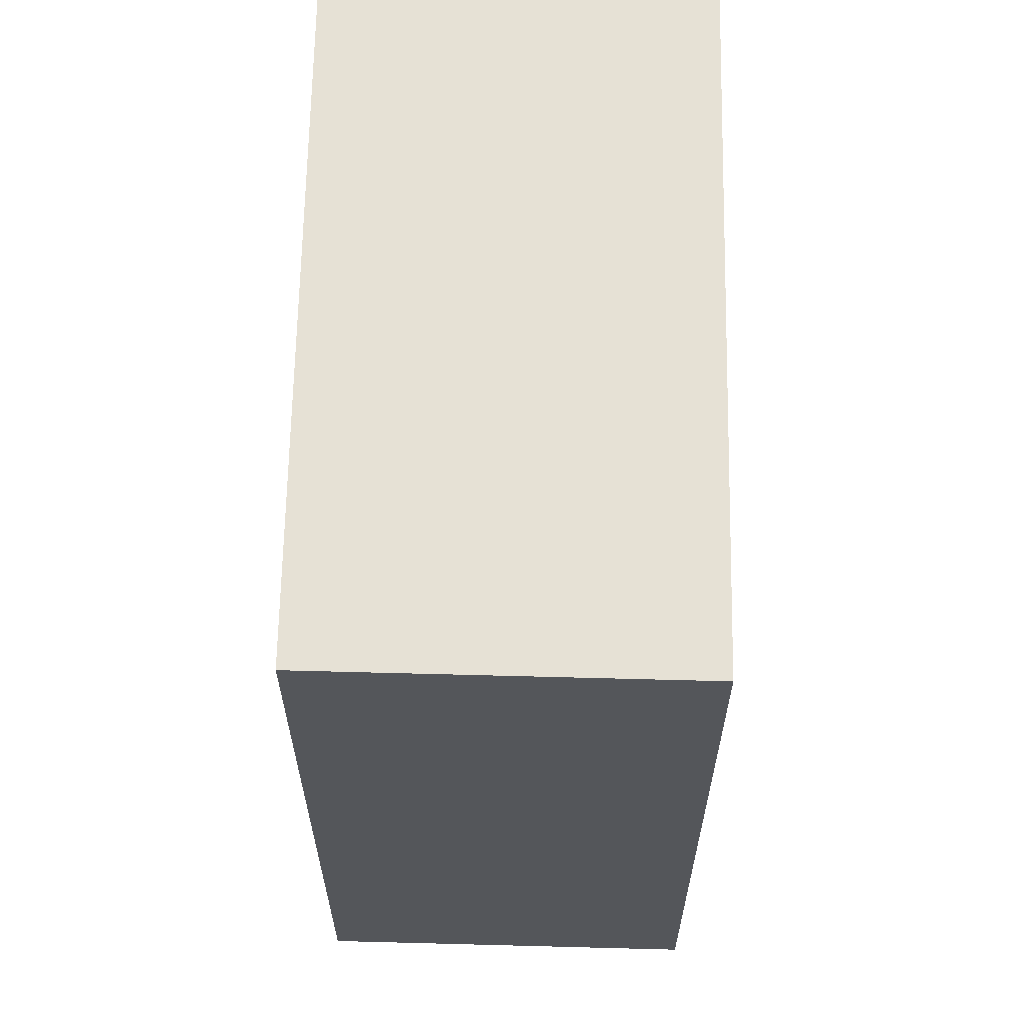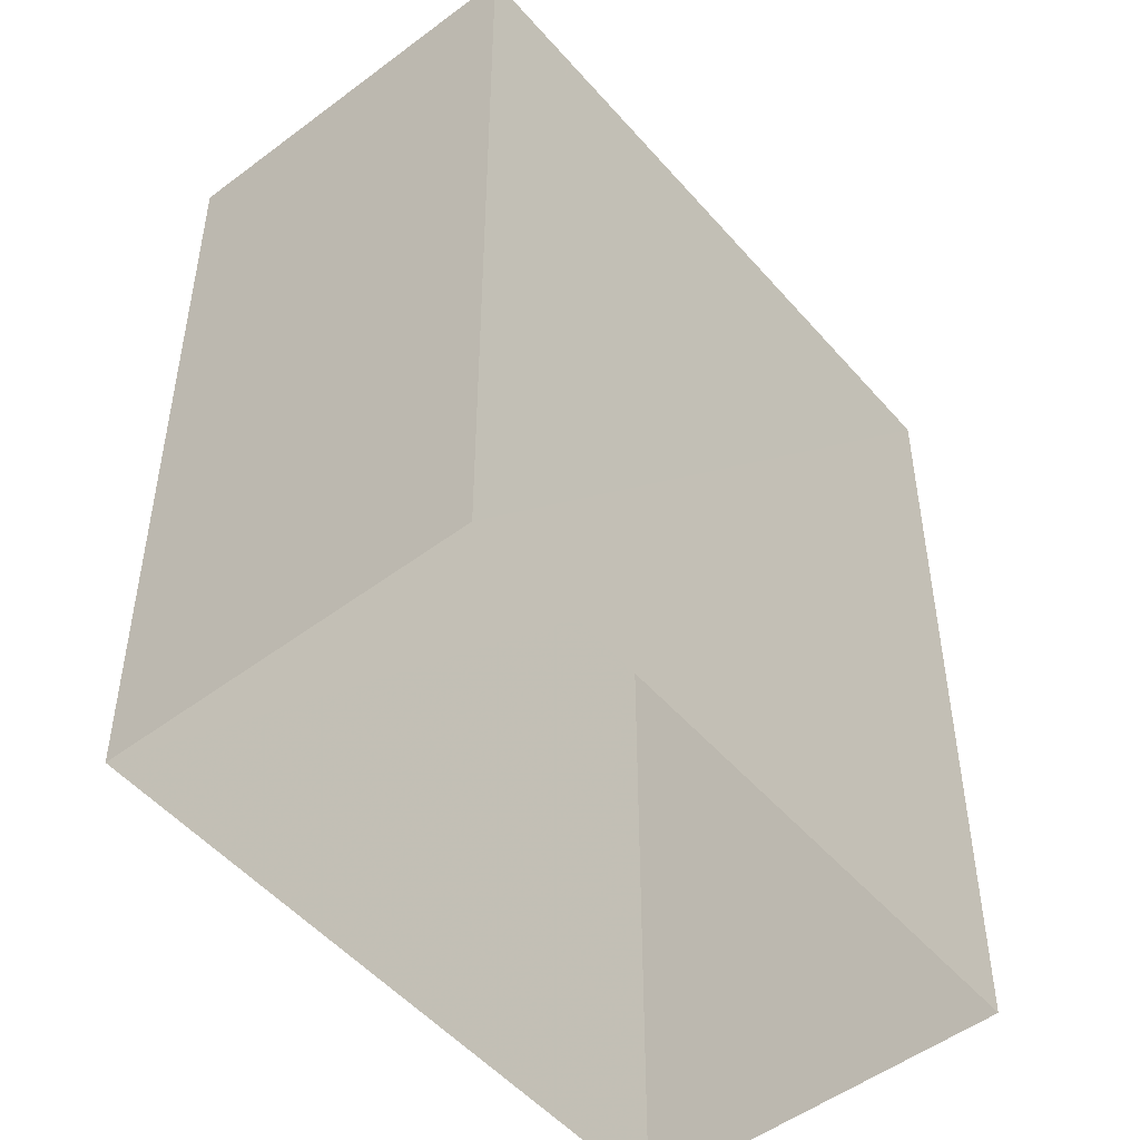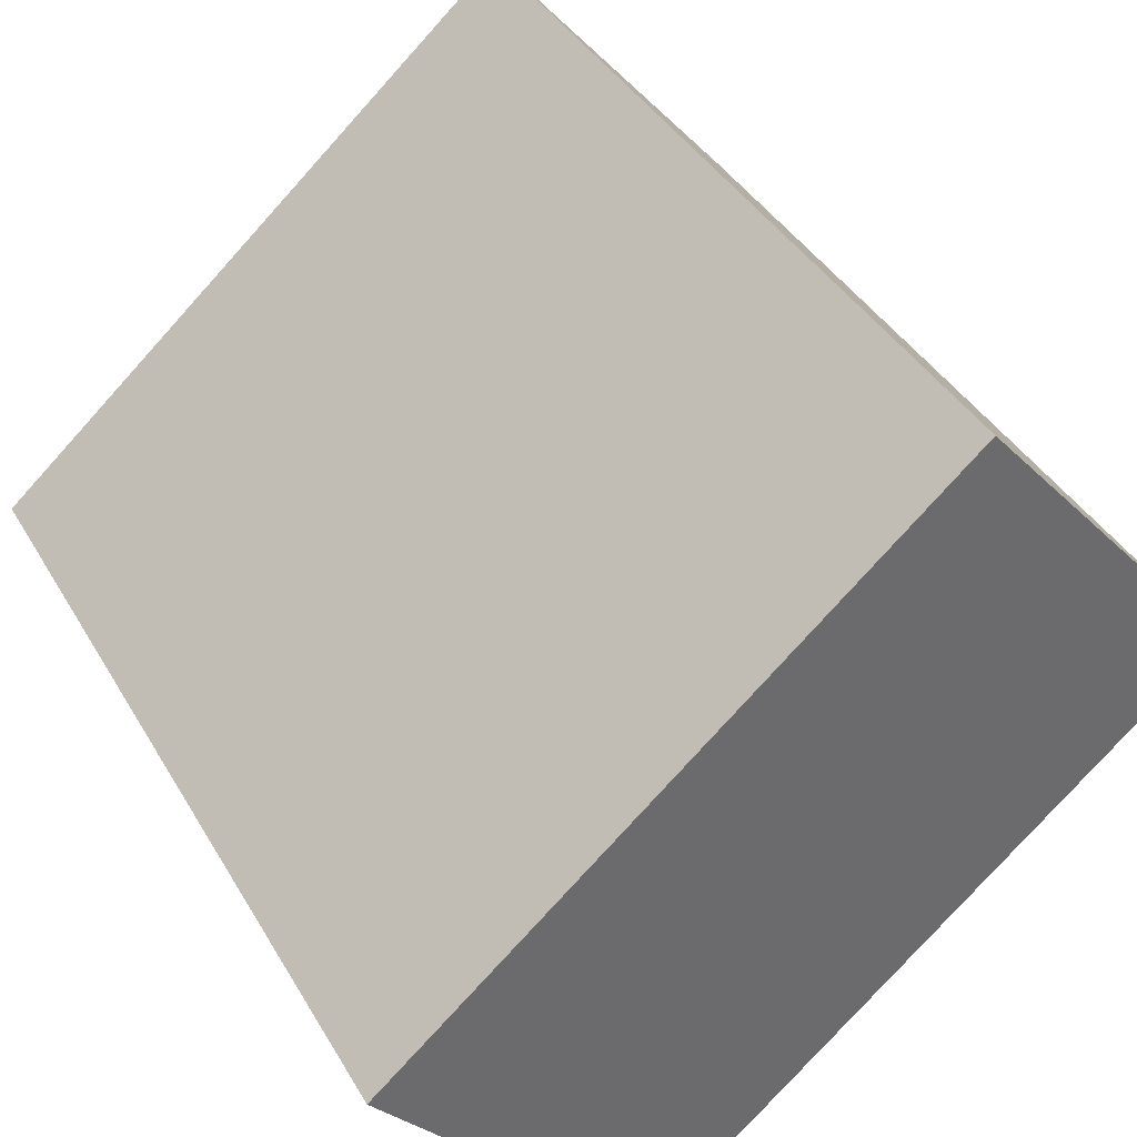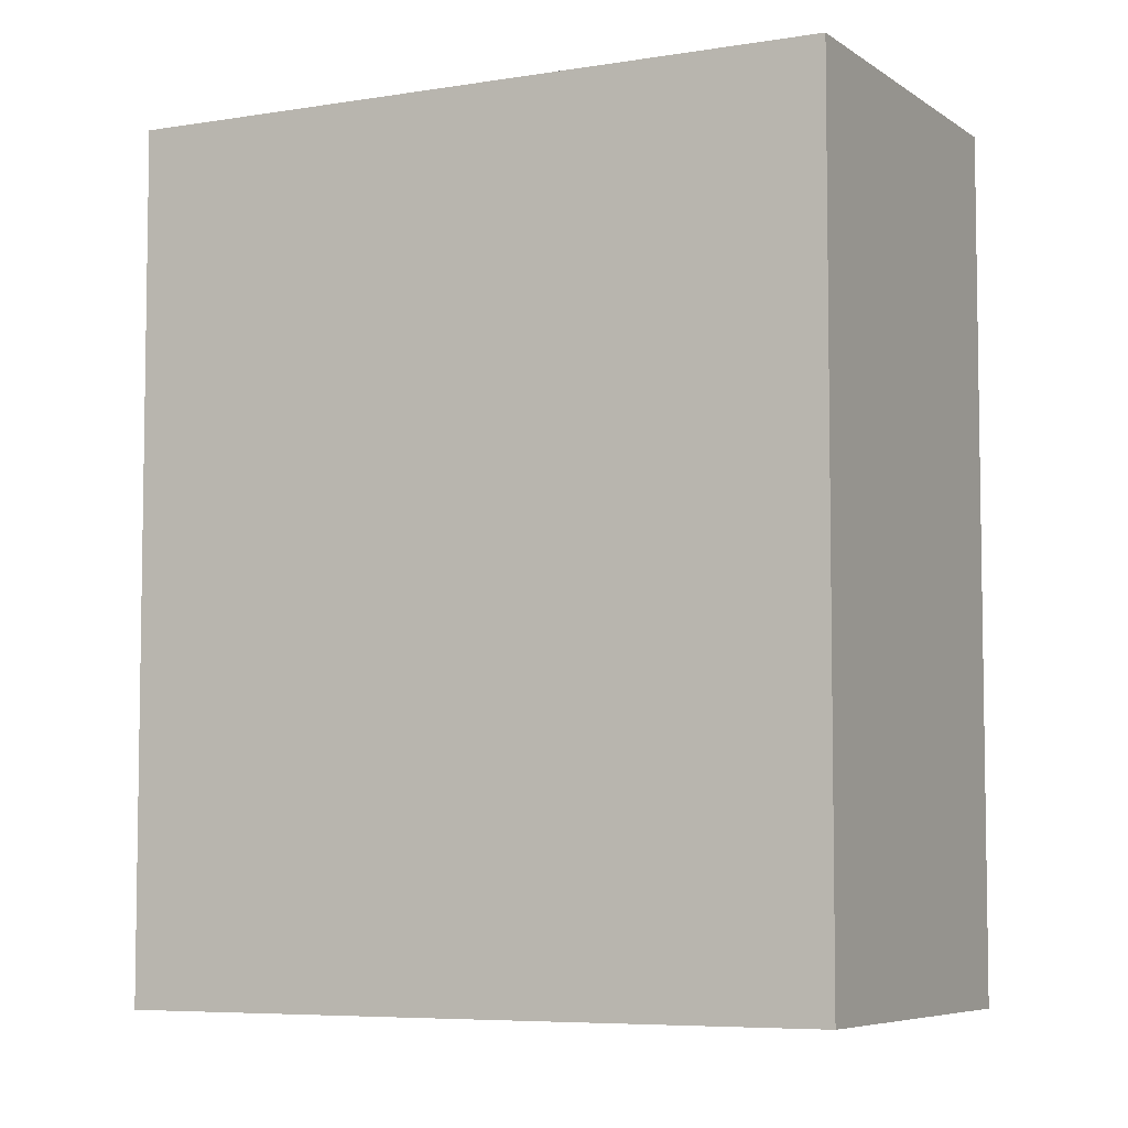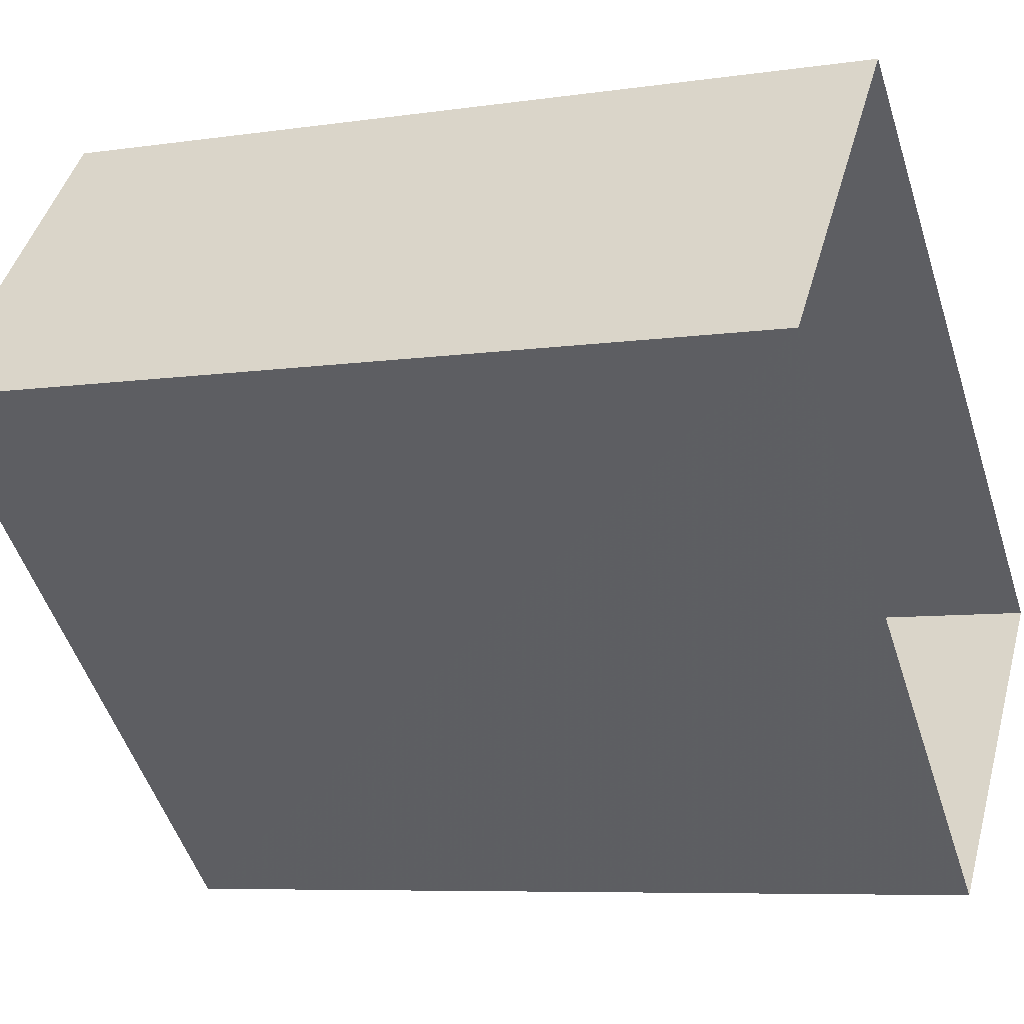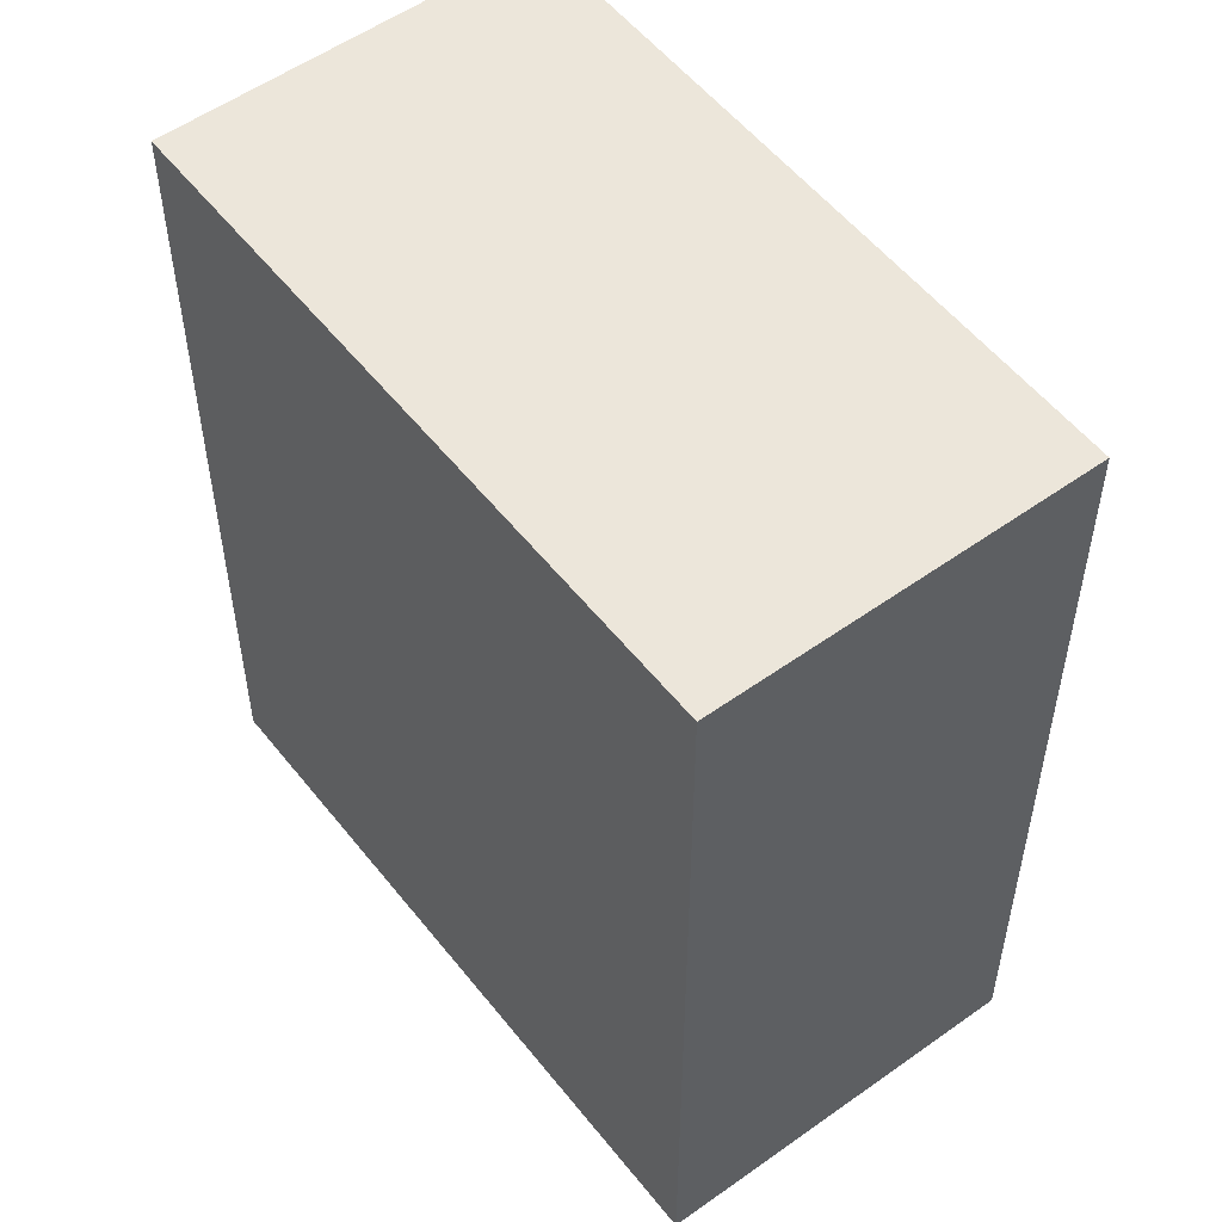
<metadata>
{"format":"obj","ext":"obj","renderer":"f3d","projection":"perspective","resolution":1024,"background":"white","views":[{"elev":64.8,"azim":-47.7,"up":"+Z"},{"elev":-50.4,"azim":170.4,"up":"+Z"},{"elev":38.9,"azim":-27.1,"up":"+Y"},{"elev":-6.2,"azim":-111.8,"up":"+Z"},{"elev":-7.0,"azim":113.5,"up":"+Y"},{"elev":54.5,"azim":93.7,"up":"+Z"}]}
</metadata>
<code>
v -5588 -3.723e+04 2.595
v -5582 -3.723e+04 2.596
v -5580 -3.723e+04 2.595
v -5585 -3.724e+04 2.595
v -5588 -3.723e+04 11.27
v -5585 -3.724e+04 11.27
v -5580 -3.723e+04 11.27
v -5582 -3.723e+04 11.27
f 1 2 3
f 4 1 3
f 5 6 7
f 8 5 7
f 6 4 3
f 7 6 3
f 6 1 4
f 6 5 1
f 5 2 1
f 5 8 2
f 7 3 2
f 8 7 2

</code>
